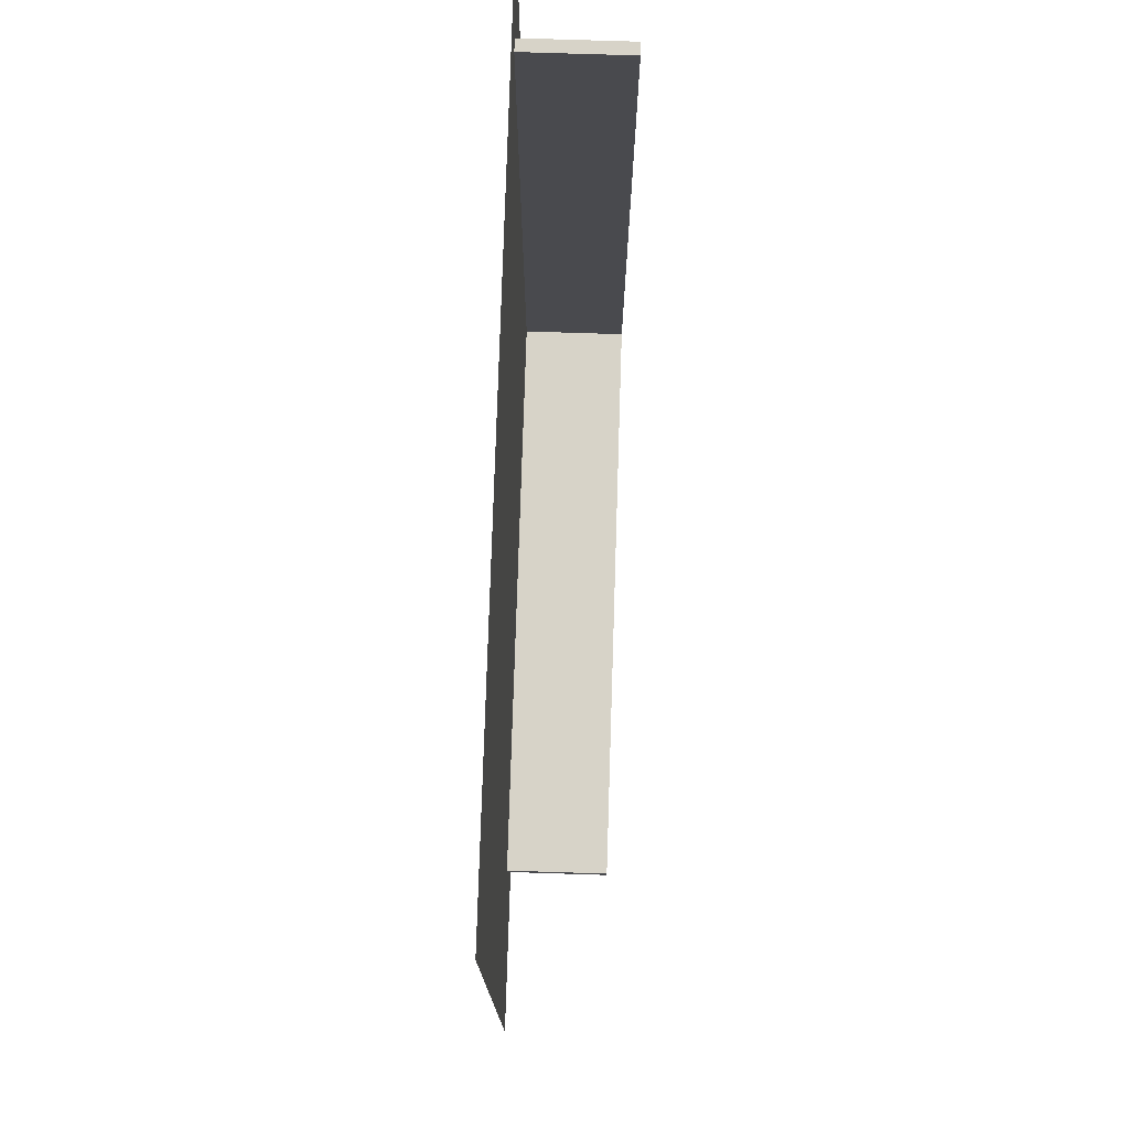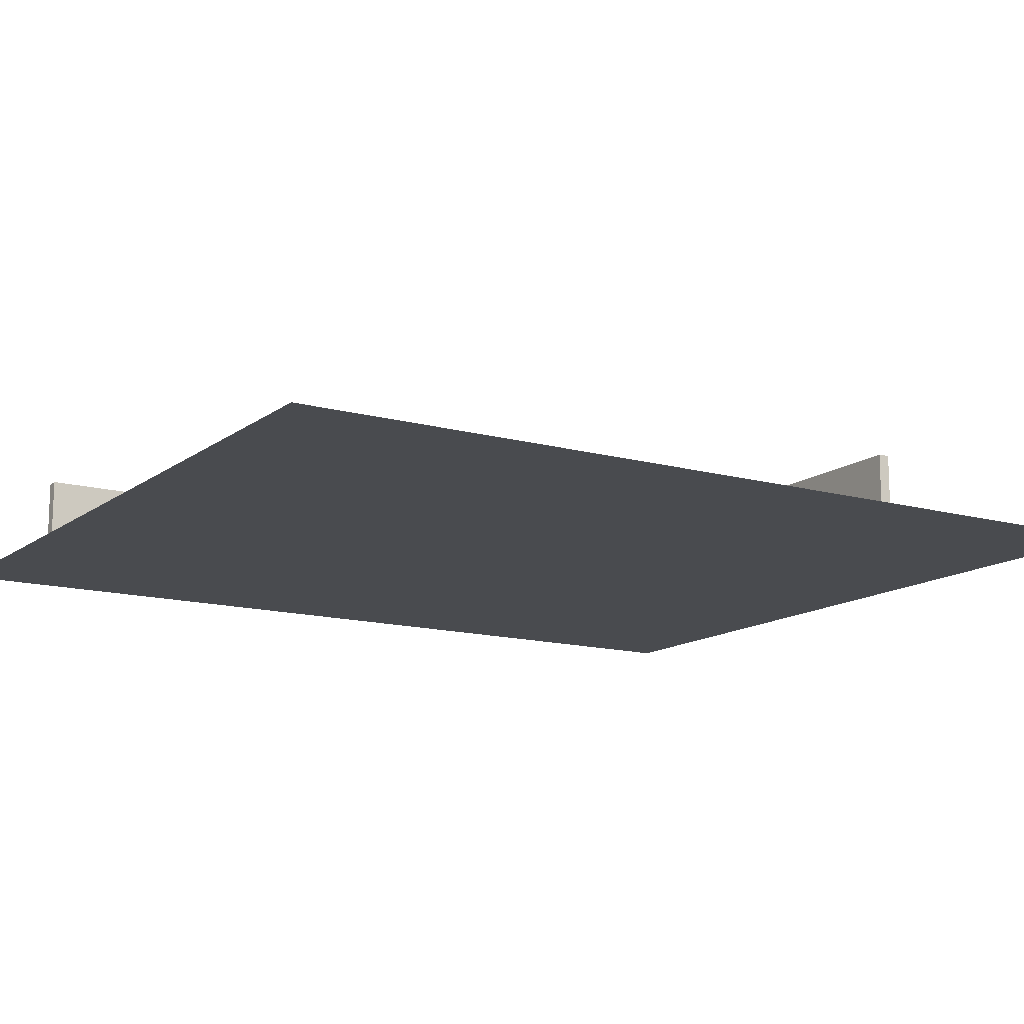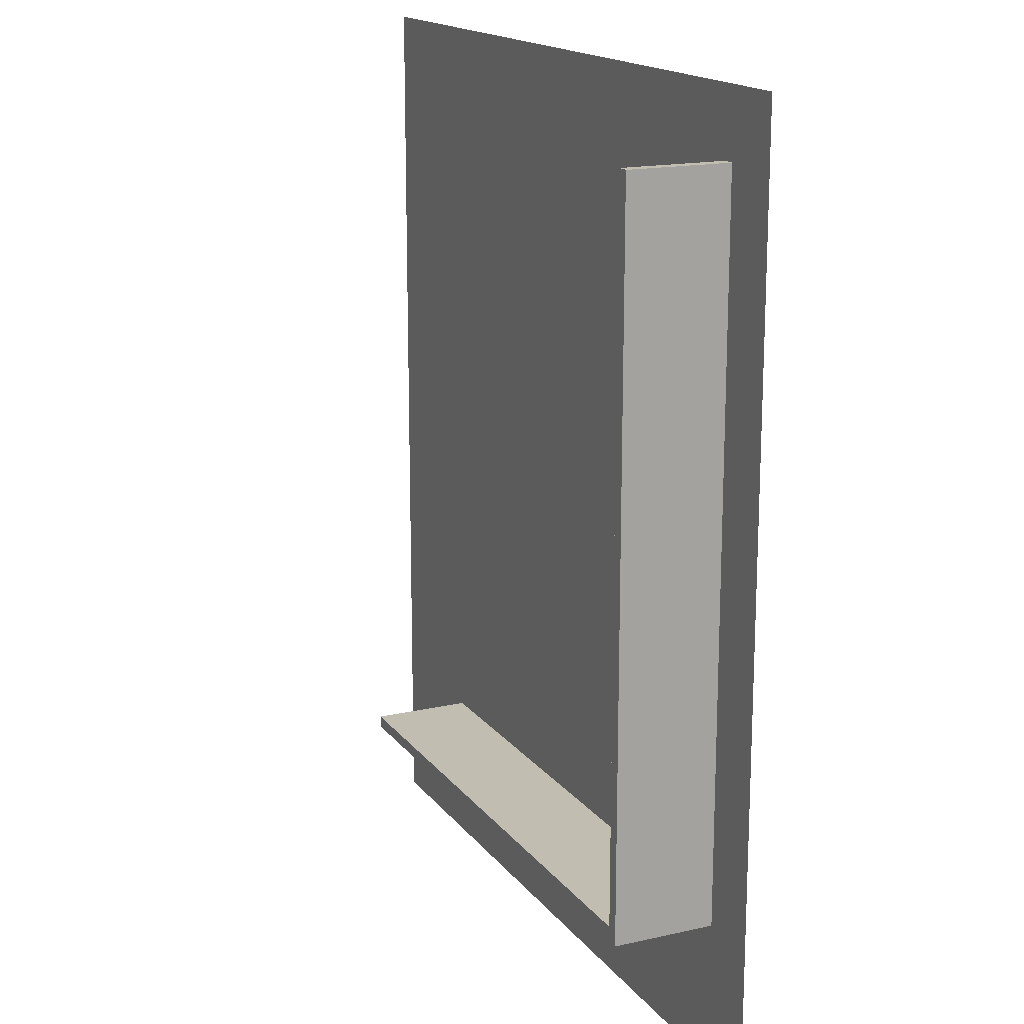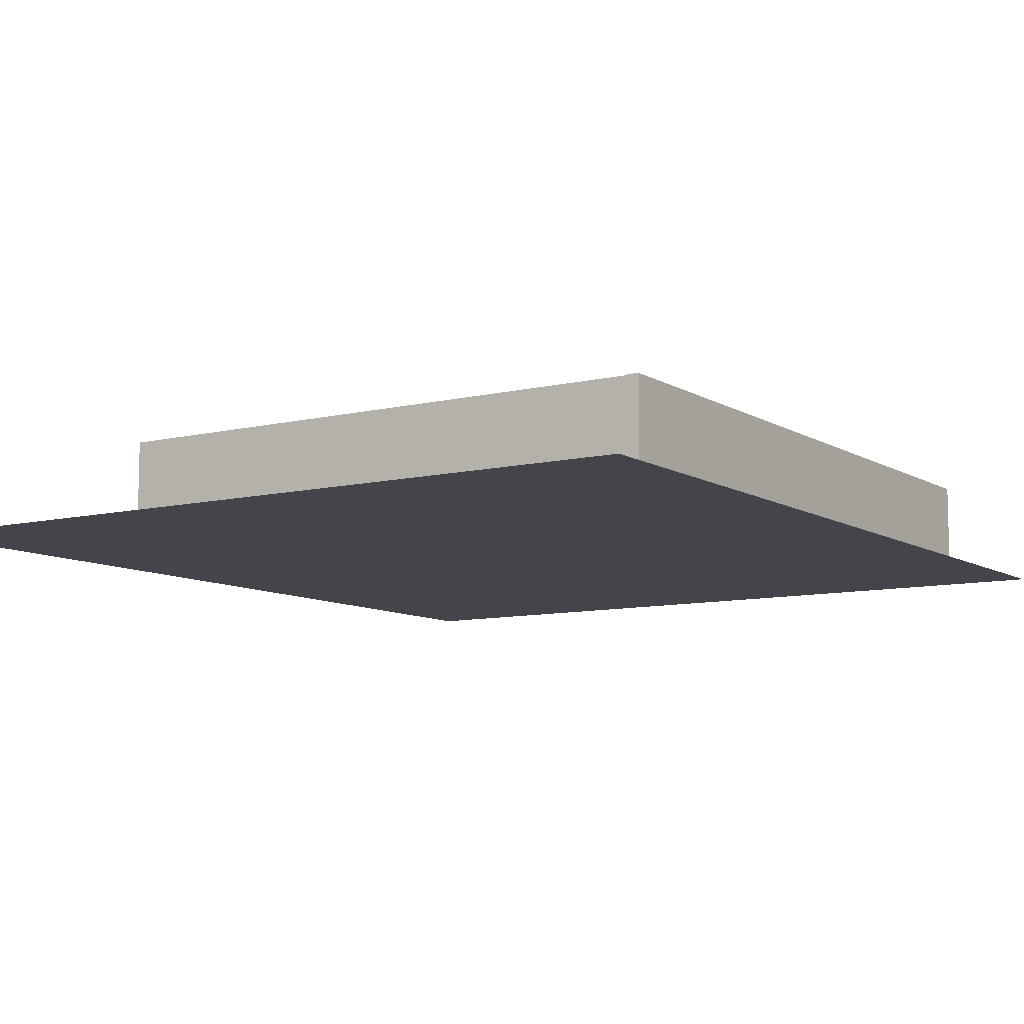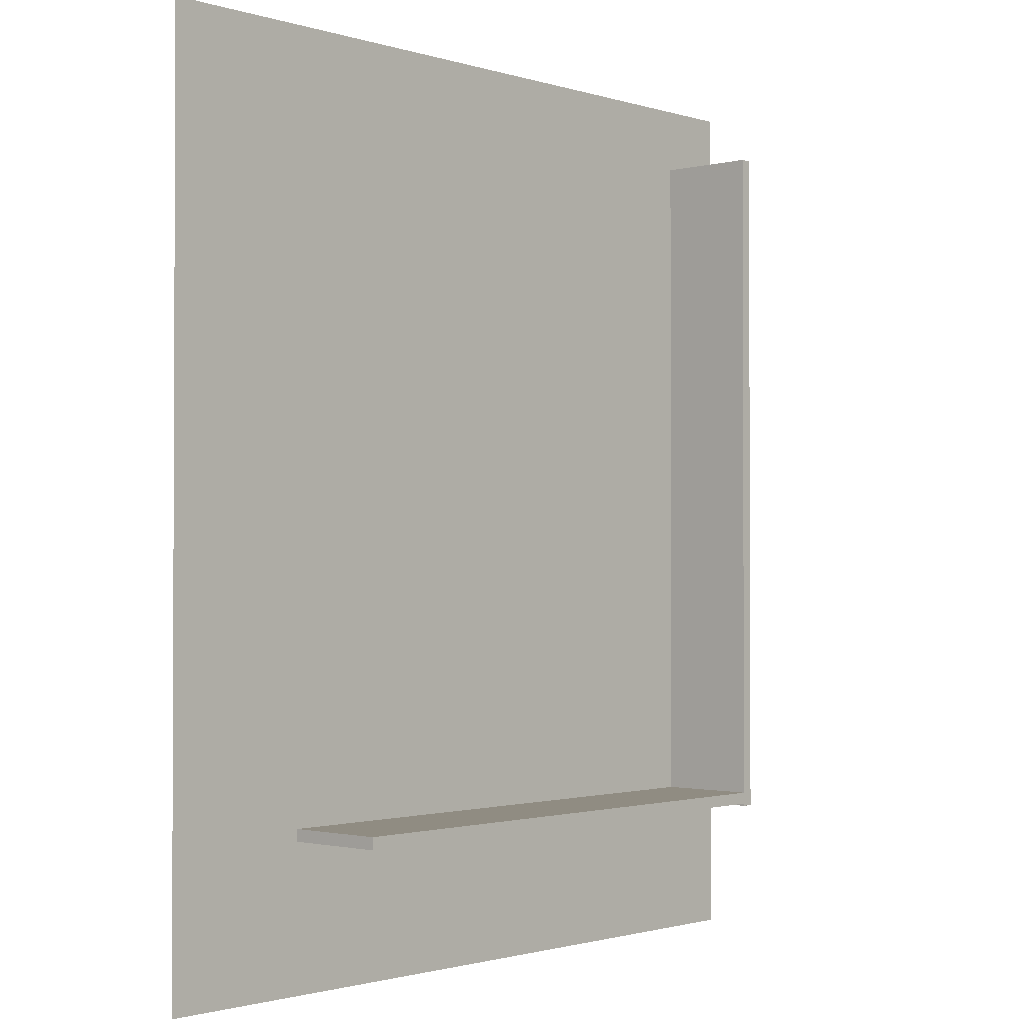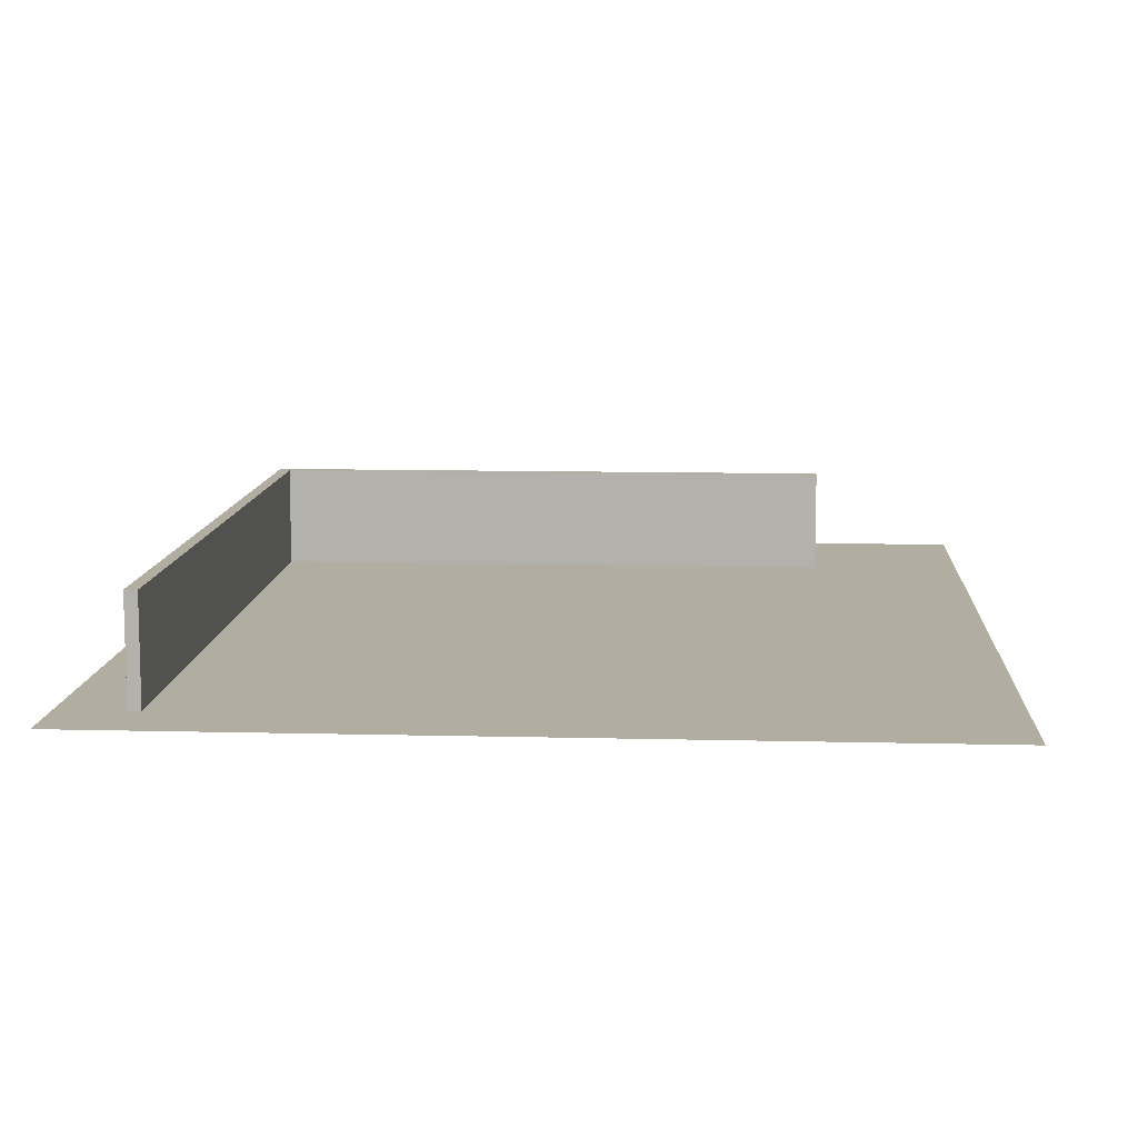
<metadata>
{"format":"obj","ext":"obj","renderer":"f3d","projection":"perspective","resolution":1024,"background":"white","views":[{"elev":76.6,"azim":91.8,"up":"+Z"},{"elev":-13.7,"azim":58.0,"up":"+Y"},{"elev":16.7,"azim":-114.6,"up":"+Z"},{"elev":-9.2,"azim":-147.1,"up":"+Y"},{"elev":-1.4,"azim":131.9,"up":"+Z"},{"elev":10.3,"azim":3.7,"up":"+Y"}]}
</metadata>
<code>
g default
v -12.43 -5.944 120.1
v -9.995 -5.944 120.1
v -12.43 14.59 120.1
v -9.995 14.59 120.1
v -12.43 14.59 -24.73
v -9.995 14.59 -24.73
v -12.43 -5.944 -24.73
v -9.995 -5.944 -24.73
g pCube1
f 1 2 4 3
f 3 4 6 5
f 5 6 8 7
f 7 8 2 1
f 2 8 6 4
f 7 1 3 5
g default
v -25.05 -5.964 133.6
v 137.4 -5.964 133.6
v -25.05 -5.964 -53.78
v 137.4 -5.964 -53.78
g pPlane1
f 9 10 12 11
g default
v 106.5 -5.944 -21.8
v 106.5 -5.944 -24.23
v 106.5 14.59 -21.8
v 106.5 14.59 -24.23
v -10.72 14.59 -21.8
v -10.72 14.59 -24.23
v -10.72 -5.944 -21.8
v -10.72 -5.944 -24.23
g pCube2
f 13 14 16 15
f 15 16 18 17
f 17 18 20 19
f 19 20 14 13
f 14 20 18 16
f 19 13 15 17

</code>
